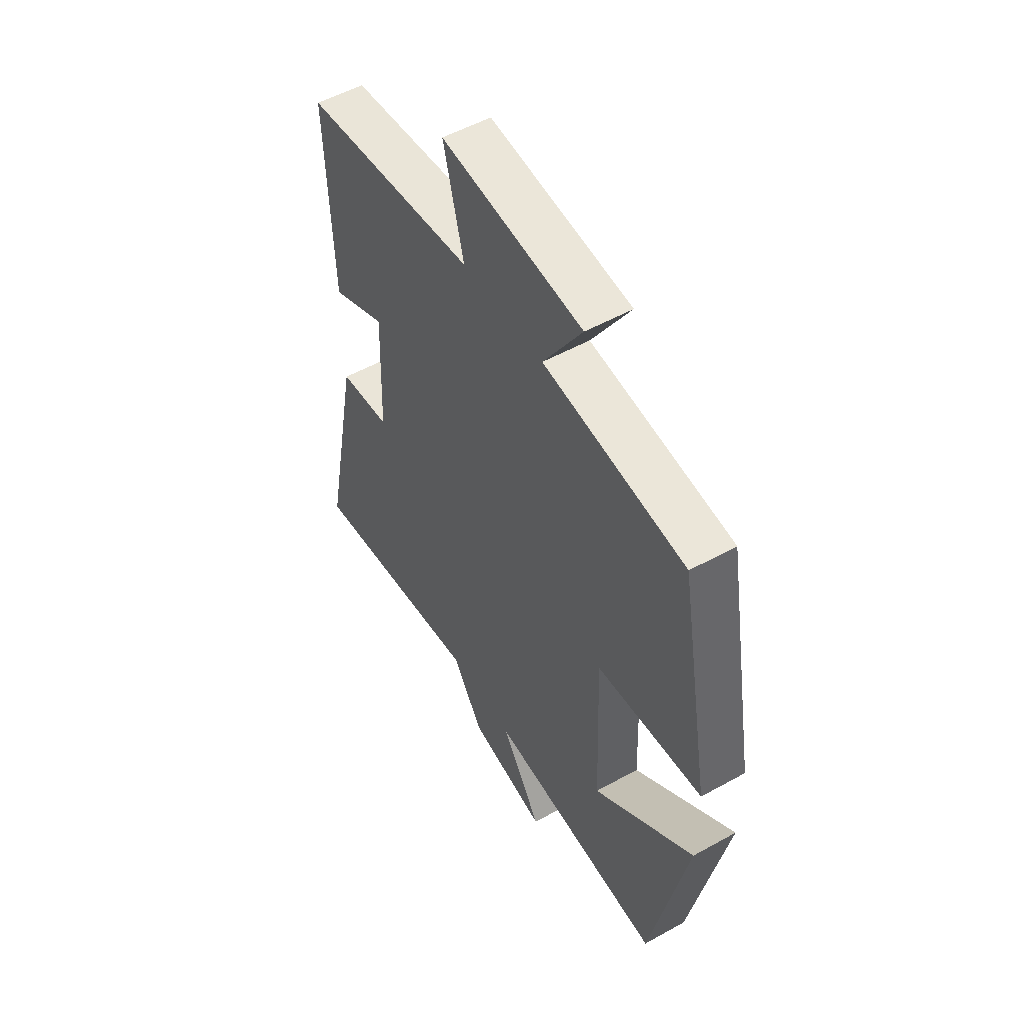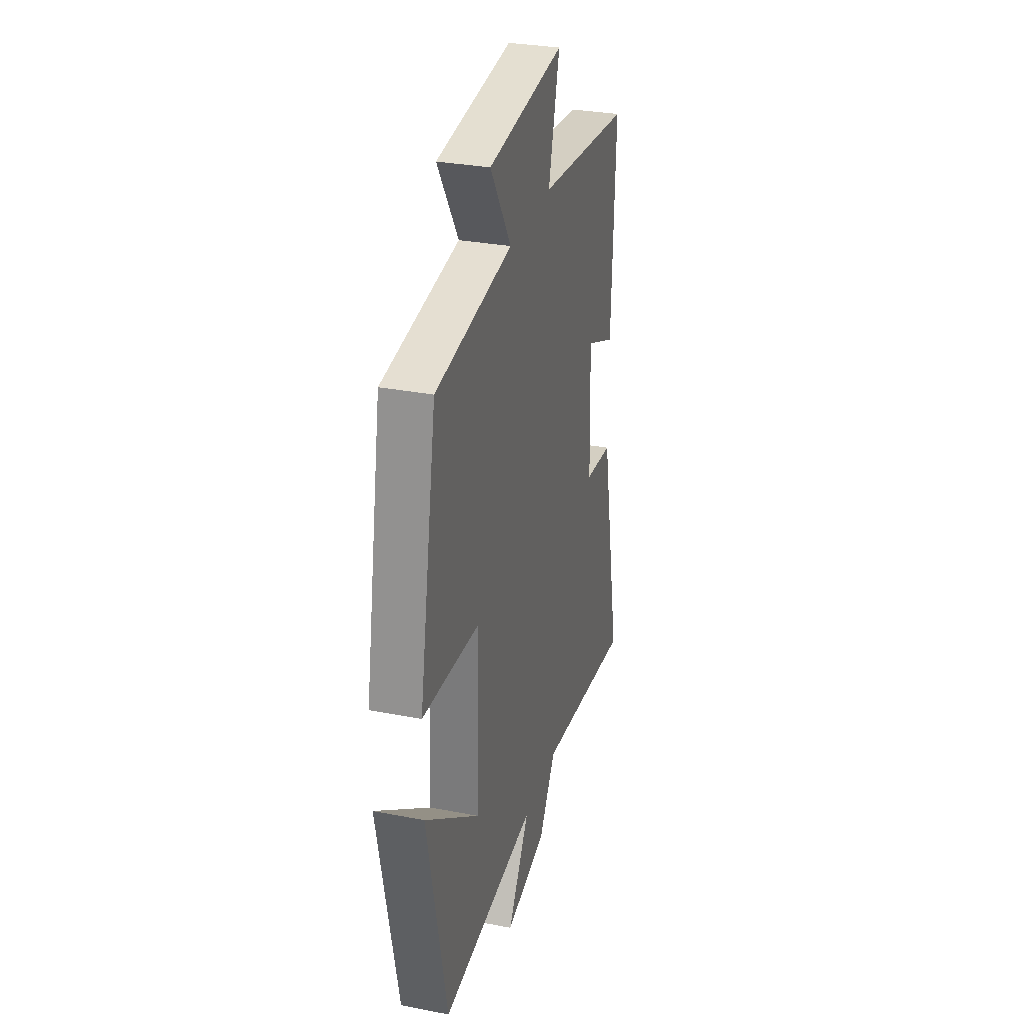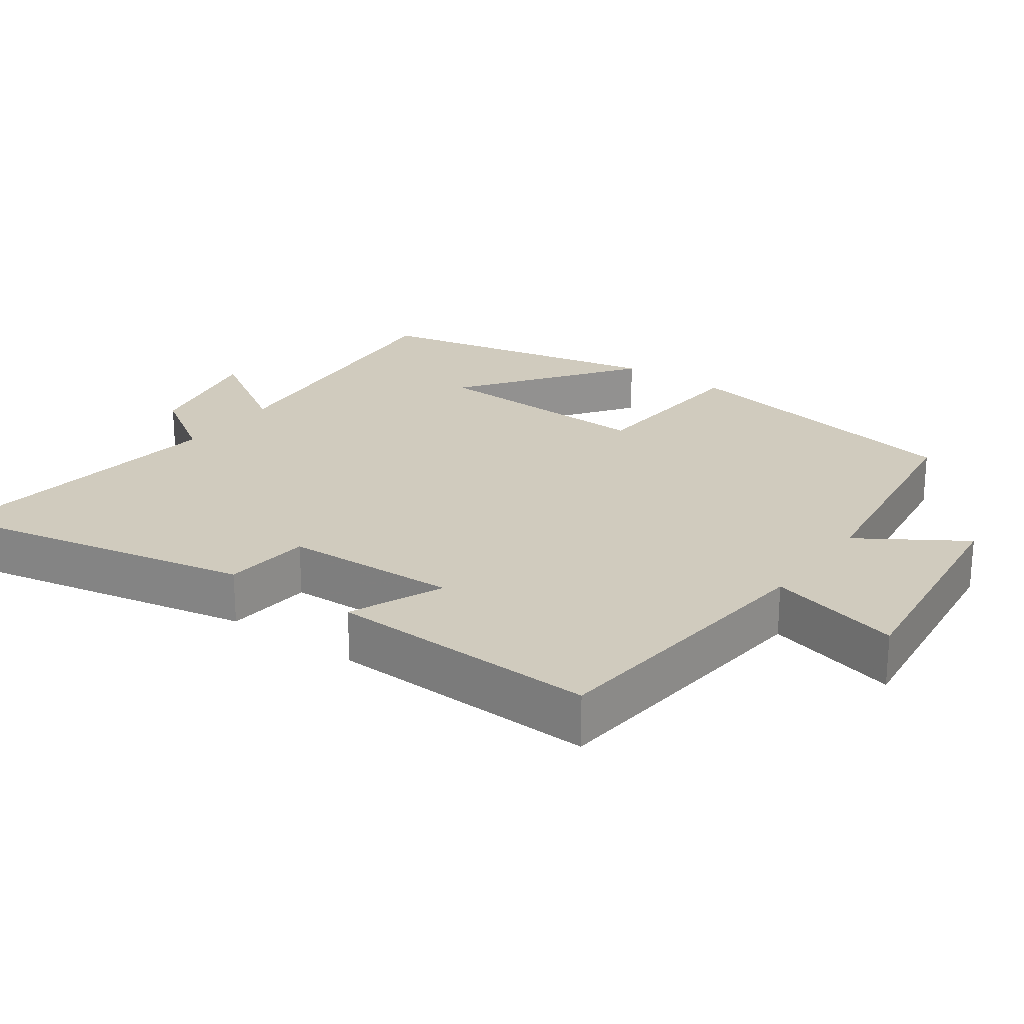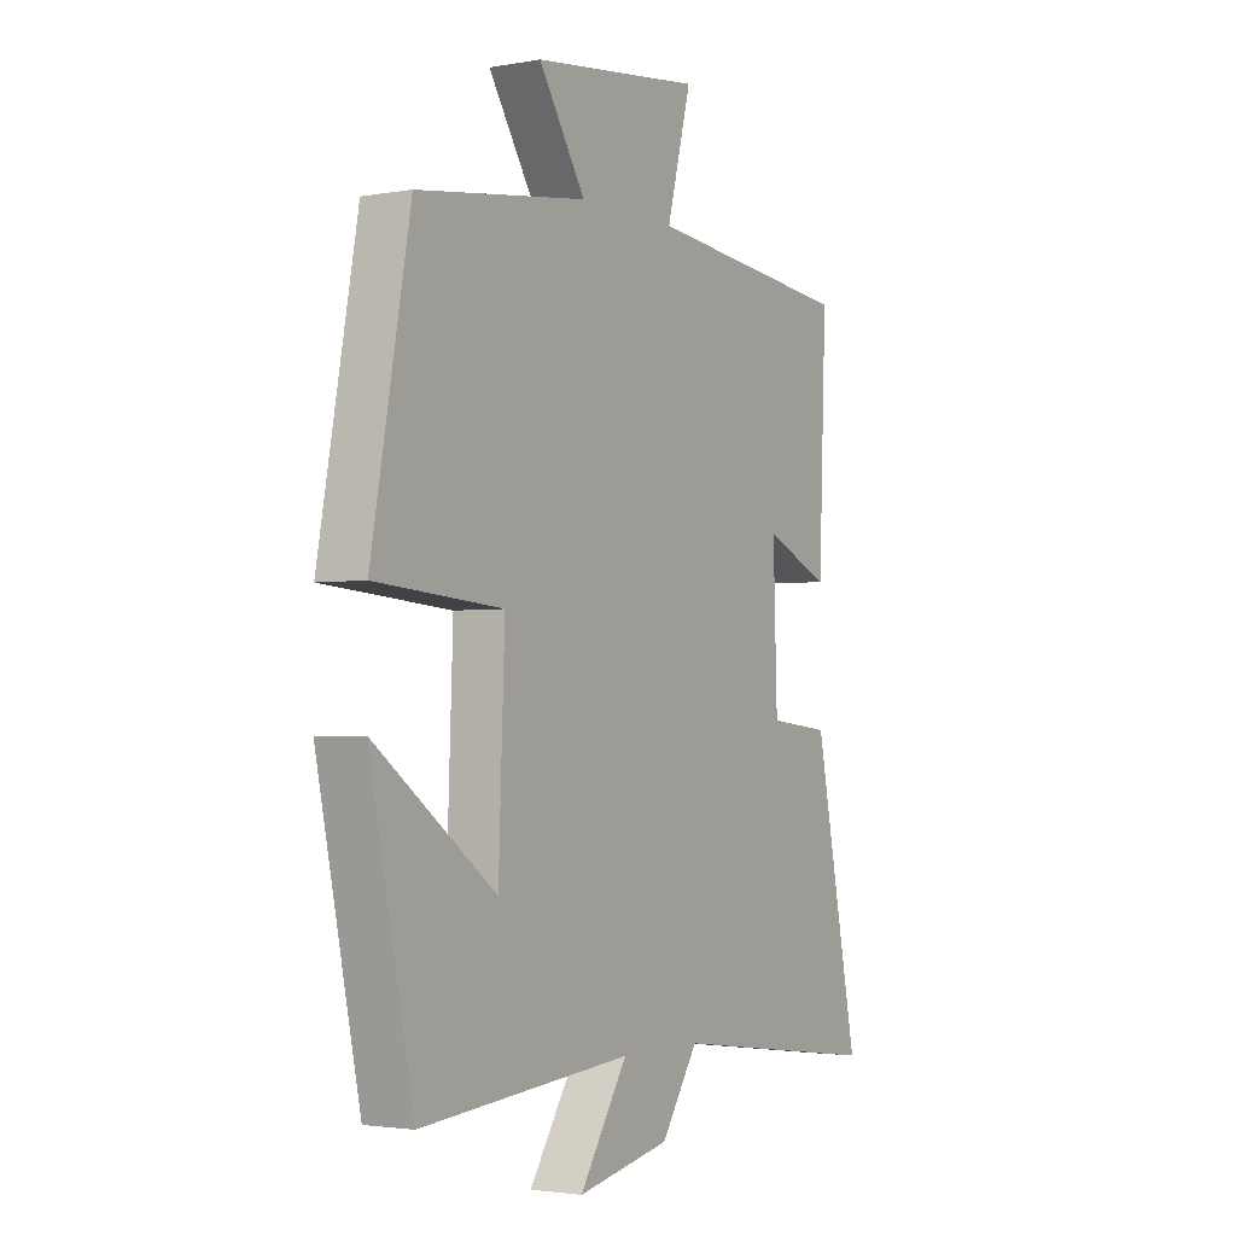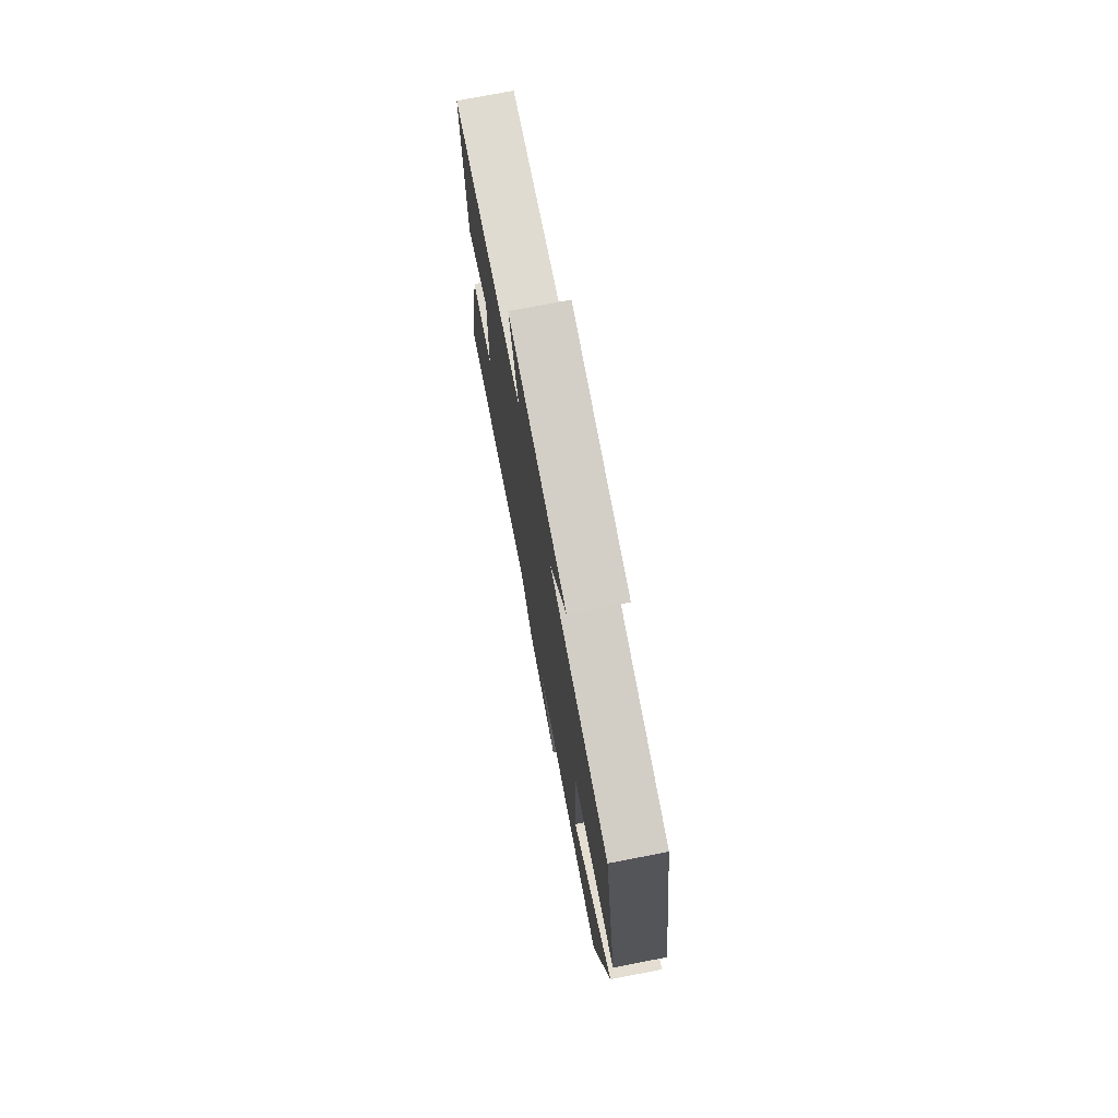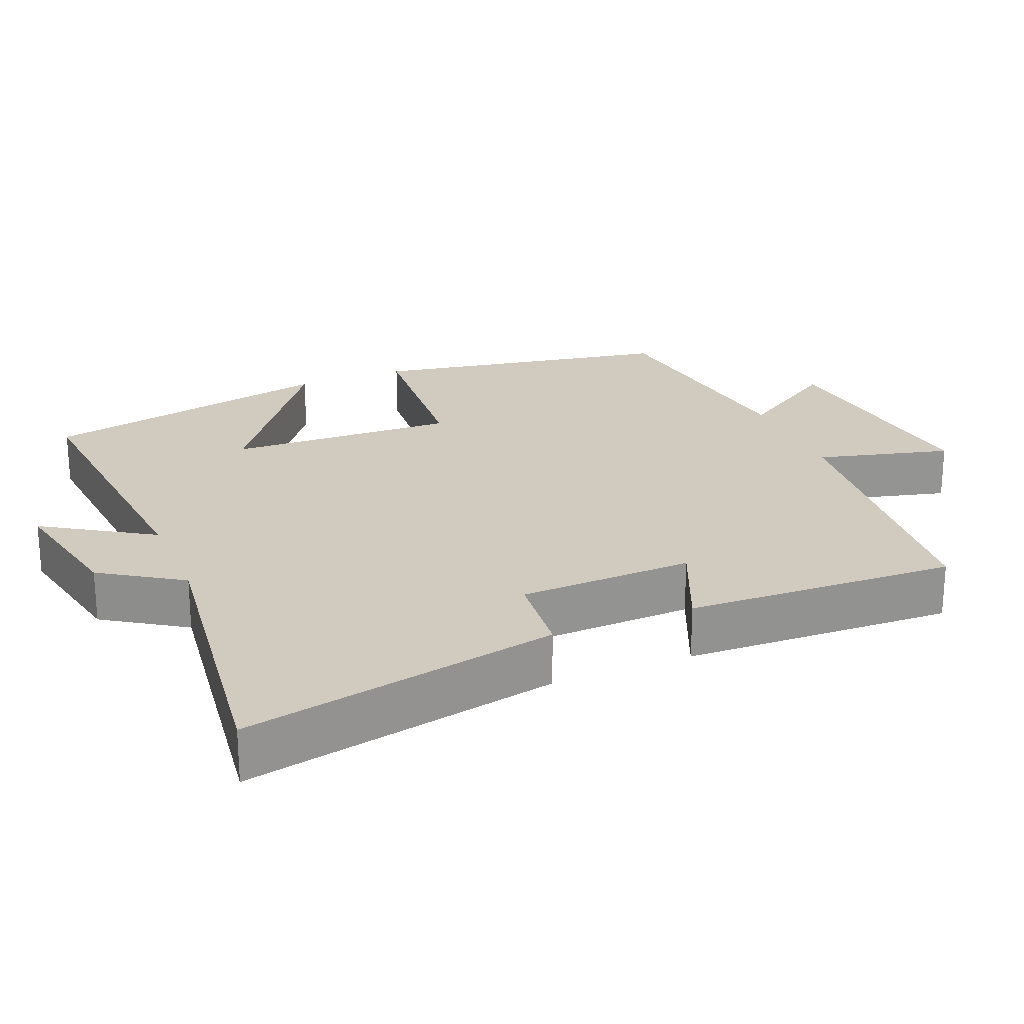
<metadata>
{"format":"obj","ext":"obj","renderer":"f3d","projection":"perspective","resolution":1024,"background":"white","views":[{"elev":52.7,"azim":59.1,"up":"+Z"},{"elev":30.8,"azim":105.6,"up":"+Z"},{"elev":23.3,"azim":-54.4,"up":"+Y"},{"elev":-2.6,"azim":121.9,"up":"+Z"},{"elev":75.2,"azim":79.1,"up":"+Z"},{"elev":23.4,"azim":-112.5,"up":"+Y"}]}
</metadata>
<code>
v -0.588 0.07 -0.555
v -0.5 0.07 -0.115
v -0.378 0.07 -0.103
v -0.37 0.07 0.139
v -0.5 0.07 0.083
v -0.515 0.07 0.458
v -0.106 0.07 0.5
v -0.154 0.07 0.685
v 0.18 0.07 0.645
v 0.088 0.07 0.5
v 0.424 0.07 0.454
v 0.5 0.07 0.035
v 0.249 0.07 0.016
v 0.261 0.07 -0.3
v 0.5 0.07 -0.125
v 0.414 0.07 -0.537
v -0.004 0.07 -0.5
v 0.091 0.07 -0.649
v -0.093 0.07 -0.611
v -0.166 0.07 -0.5
v -0.588 0 -0.555
v -0.5 0 -0.115
v -0.378 0 -0.103
v -0.37 0 0.139
v -0.5 0 0.083
v -0.515 0 0.458
v -0.106 0 0.5
v -0.154 0 0.685
v 0.18 0 0.645
v 0.088 0 0.5
v 0.424 0 0.454
v 0.5 0 0.035
v 0.249 0 0.016
v 0.261 0 -0.3
v 0.5 0 -0.125
v 0.414 0 -0.537
v -0.004 0 -0.5
v 0.091 0 -0.649
v -0.093 0 -0.611
v -0.166 0 -0.5
f 17 18 19 20
f 14 15 16 17
f 13 14 17 20
f 10 11 12 13
f 10 13 20 1
f 7 8 9 10
f 6 7 10
f 5 6 10
f 4 5 10
f 3 4 10
f 1 2 3
f 1 3 10
f 40 39 38 37
f 37 36 35 34
f 40 37 34 33
f 33 32 31 30
f 21 40 33 30
f 30 29 28 27
f 30 27 26
f 30 26 25
f 30 25 24
f 30 24 23
f 23 22 21
f 30 23 21
f 1 21 22 2
f 2 22 23 3
f 3 23 24 4
f 4 24 25 5
f 5 25 26 6
f 6 26 27 7
f 7 27 28 8
f 8 28 29 9
f 9 29 30 10
f 10 30 31 11
f 11 31 32 12
f 12 32 33 13
f 13 33 34 14
f 14 34 35 15
f 15 35 36 16
f 16 36 37 17
f 17 37 38 18
f 18 38 39 19
f 19 39 40 20
f 20 40 21 1

</code>
